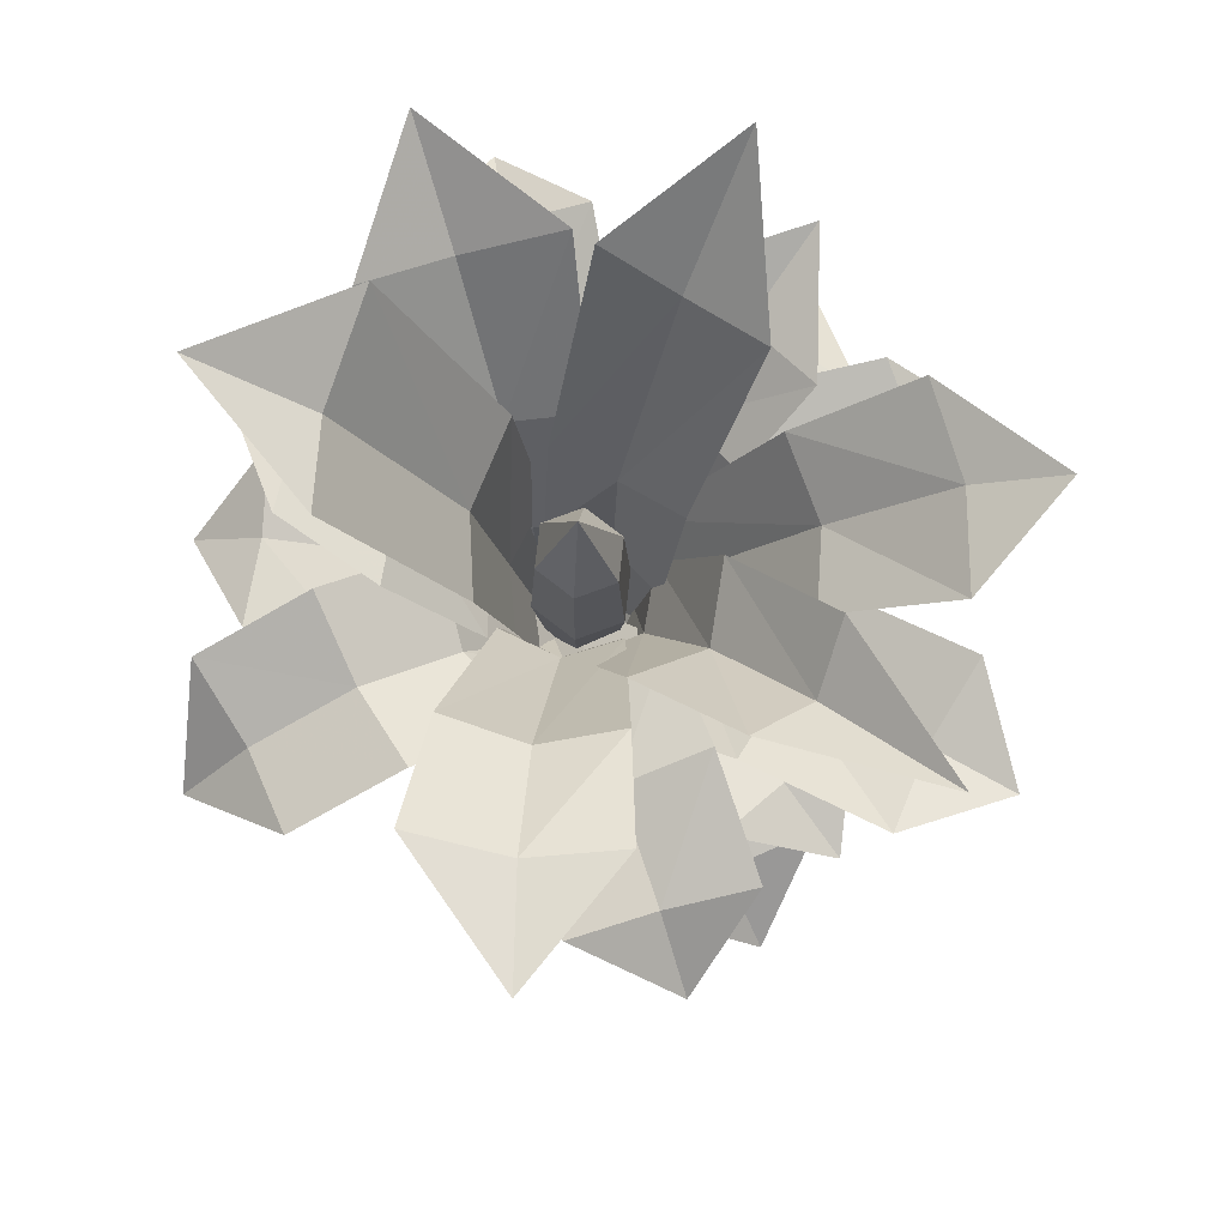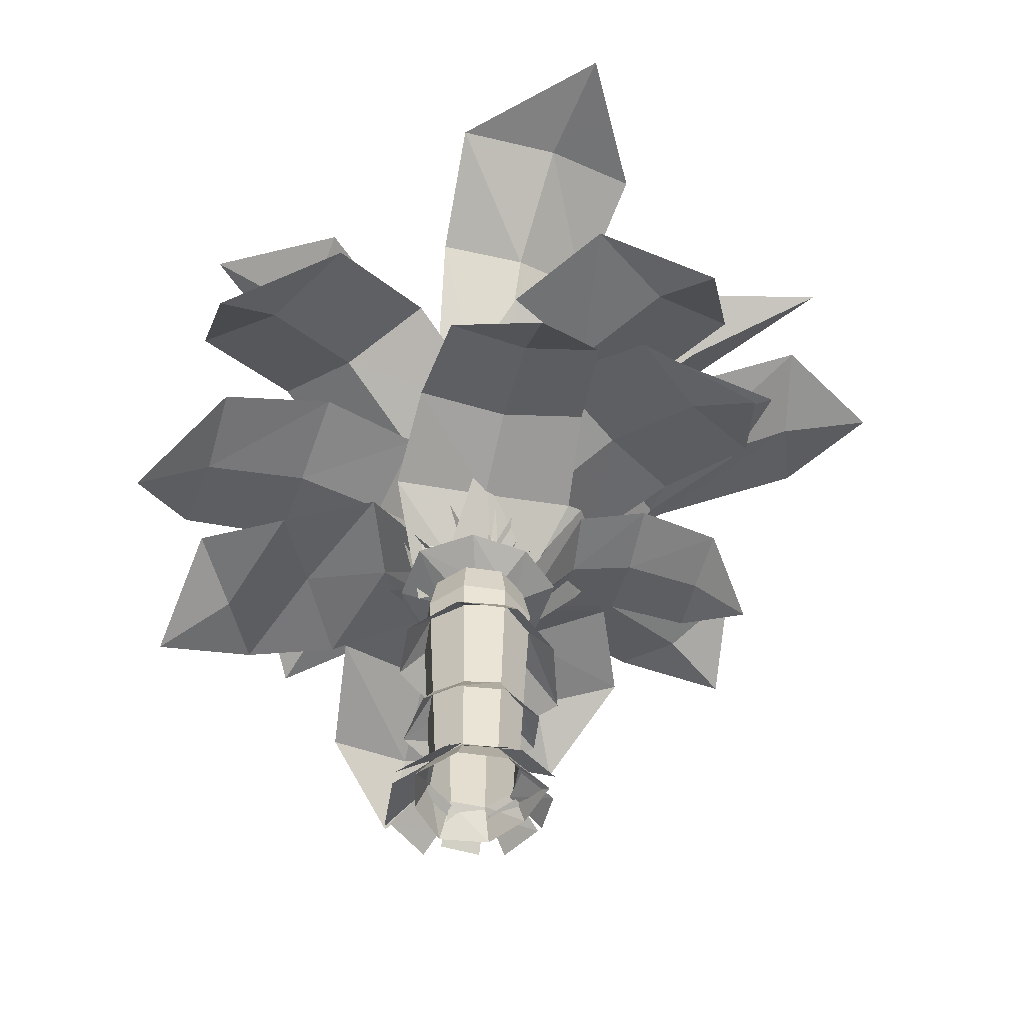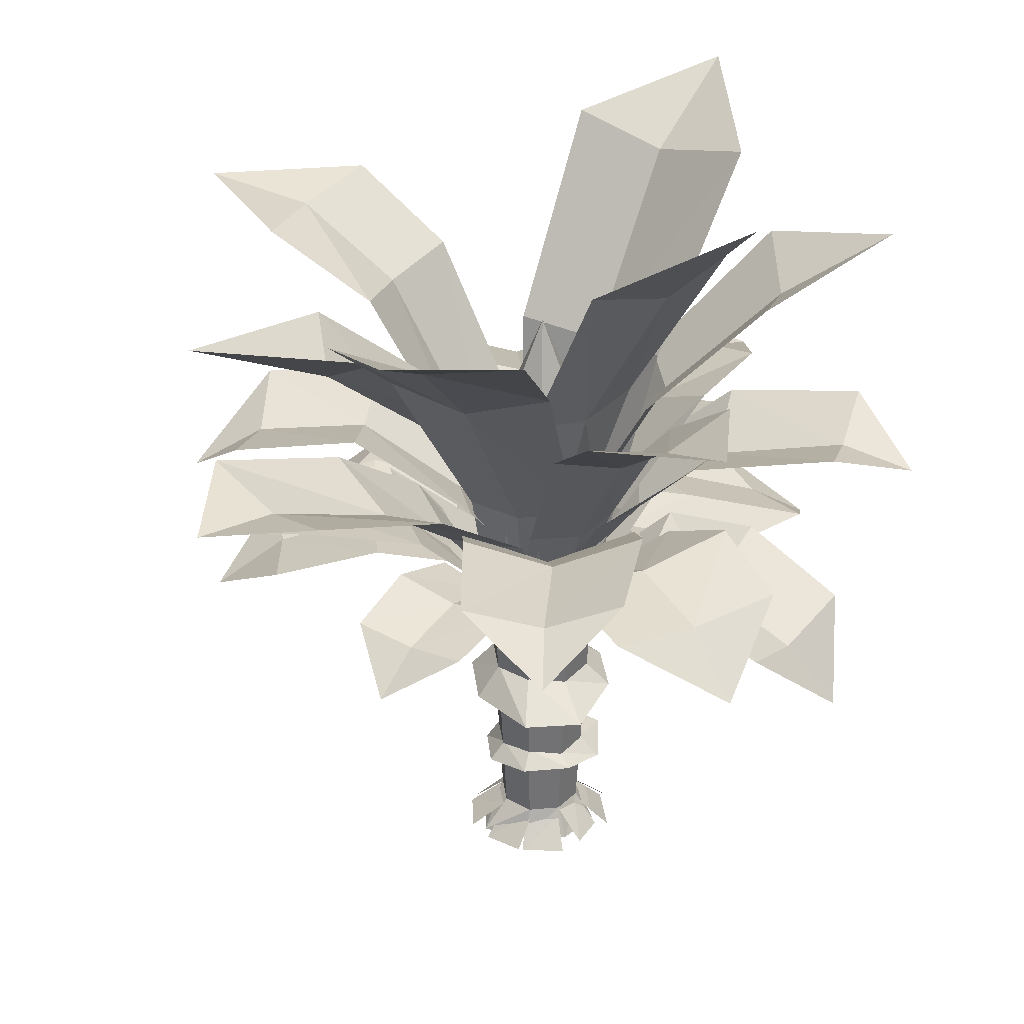
<metadata>
{"format":"obj","ext":"obj","renderer":"f3d","projection":"perspective","resolution":1024,"background":"white","views":[{"elev":75.8,"azim":38.0,"up":"+Z"},{"elev":-50.9,"azim":13.1,"up":"+Z"},{"elev":31.9,"azim":150.1,"up":"+Z"}]}
</metadata>
<code>
g rdzw_qm_c_sutie
v -11.79 -11.79 1e-06
v -8.051 -8.051 8.196
v -11.39 2e-06 8.196
v -14.89 -0.5509 0
v 4e-06 -16.67 1e-06
v 4e-06 -11.39 8.196
v 11.79 -11.79 1e-06
v 8.051 -8.051 8.196
v 18.98 0.436 0
v 11.39 1e-06 8.196
v 12.56 4e-06 73.8
v -12.56 5e-06 73.8
v 8.881 -8.881 73.8
v -8.881 -8.881 73.8
v 4e-06 -12.56 73.8
v -20.77 3e-06 50.76
v -14.69 -14.69 50.76
v -9.658 -9.658 59.33
v -13.66 4e-06 57.13
v 5e-06 -20.77 50.76
v 4e-06 -13.66 57.13
v 5e-06 -20.77 50.76
v 14.69 -14.69 50.76
v 9.769 -9.662 59.29
v 4e-06 -13.66 57.13
v 20.77 2e-06 49.75
v 13.84 3e-06 58.21
v -11.39 2e-06 8.196
v -8.051 8.051 8.196
v -11.79 11.79 -1e-06
v 5e-06 11.39 8.196
v 5e-06 15.78 -1e-06
v 8.051 8.051 8.196
v 10.47 10.27 -1e-06
v 11.39 1e-06 8.196
v 8.881 8.881 73.8
v -8.881 8.881 73.8
v 5e-06 12.56 73.8
v -13.66 4e-06 57.13
v -9.658 9.658 57.13
v -14.69 14.69 50.76
v 5e-06 13.66 56.53
v 2.511 27.15 50.36
v 2.511 27.15 50.36
v 5e-06 13.66 56.53
v 9.658 9.658 58.43
v 17.2 21.07 50.76
v 13.84 3e-06 58.21
v -10.24 -10.24 64.31
v -14.48 4e-06 64.31
v 4e-06 -14.48 64.31
v 10.24 -10.24 64.31
v 14.48 3e-06 64.31
v -10.24 10.24 64.31
v 5e-06 14.48 64.31
v 10.24 10.24 64.31
v -8.881 -8.881 73.8
v -12.56 5e-06 73.8
v 4e-06 -12.56 73.8
v 8.881 -8.881 73.8
v 12.56 4e-06 73.8
v -8.881 8.881 73.8
v 5e-06 12.56 73.8
v 8.881 8.881 73.8
v -11.8 -16.99 78.66
v 3.493 -19.2 78.66
v 1.64 -8.689 73.41
v -5.548 -8.015 73.72
v 15.91 -10.38 78.66
v 8.174 -5.596 73.44
v 15.91 -10.38 78.66
v 20.56 3.628 78.66
v 9.807 1.766 73.35
v 8.174 -5.596 73.44
v 12.02 17.03 77.65
v 5.755 8.126 73.17
v -5.548 -8.015 73.72
v -9.599 -1.656 73.42
v -20.34 -3.585 78.66
v -7.967 5.707 73.12
v -16.9 11.93 78.27
v -16.9 11.93 78.27
v -7.967 5.707 73.12
v -1.607 9.758 73.59
v -3.497 20.48 78.66
v 5.755 8.126 73.17
f 1 2 3
f 3 4 1
f 5 6 2
f 2 1 5
f 7 8 6
f 6 5 7
f 9 10 8
f 8 7 9
f 11 12 13
f 14 15 13
f 13 12 14
f 16 17 18
f 18 19 16
f 17 20 21
f 21 18 17
f 22 23 24
f 24 25 22
f 23 26 27
f 27 24 23
f 28 29 30
f 30 4 28
f 29 31 32
f 32 30 29
f 31 33 34
f 34 32 31
f 33 35 9
f 9 34 33
f 11 36 12
f 37 12 36
f 36 38 37
f 16 39 40
f 40 41 16
f 41 40 42
f 42 43 41
f 44 45 46
f 46 47 44
f 47 46 48
f 48 26 47
f 49 50 3
f 3 2 49
f 51 49 2
f 2 6 51
f 52 51 6
f 6 8 52
f 53 52 8
f 8 10 53
f 50 54 29
f 29 28 50
f 54 55 31
f 31 29 54
f 55 56 33
f 33 31 55
f 56 53 35
f 35 33 56
f 57 58 50
f 50 49 57
f 59 57 49
f 49 51 59
f 60 59 51
f 51 52 60
f 61 60 52
f 52 53 61
f 58 62 54
f 54 50 58
f 62 63 55
f 55 54 62
f 63 64 56
f 56 55 63
f 64 61 53
f 53 56 64
f 65 66 67
f 67 68 65
f 66 69 70
f 70 67 66
f 71 72 73
f 73 74 71
f 72 75 76
f 76 73 72
f 65 77 78
f 78 79 65
f 79 78 80
f 80 81 79
f 82 83 84
f 84 85 82
f 85 84 86
f 86 75 85
g rdzw_qm_c_sutie
v -19.38 1.913 27.37
v -10.93 -10.91 27.37
v -8.516 -8.516 32.24
v -12.04 2e-06 30.05
v 4e-06 -18.19 21.88
v 4e-06 -12.04 30.05
v 4e-06 -18.19 21.88
v 11.01 -12.41 23.84
v 8.516 -8.516 31.46
v 4e-06 -12.04 30.05
v 16.77 0.01829 25.21
v 12.04 1e-06 30.23
v -8.516 8.516 30.05
v -12.14 13.51 24.83
v 5e-06 12.04 29.44
v 5e-06 17.18 26.98
v 5e-06 17.18 26.98
v 5e-06 12.04 29.44
v 8.516 8.516 31.34
v 12.52 12.5 27.37
v 15.47 -14.07 -0.2729
v 21.24 -3.453 -0.2729
v 11.95 0.3722 7.521
v 8.249 -8.561 7.521
v -11.56 -10.66 4.336
v -16.38 -14.77 -1.334
v -2.306 -20.68 -1.334
v -0.5045 -15.28 4.336
v -7.63 -7.184 8.894
v -0.2895 -11.16 8.894
v -3.16 18.7 -0.8965
v -11.72 13.52 -0.8965
v -7.925 7.247 7.958
v -0.01322 11.31 7.958
v -0.3885 -14.85 4.336
v -1.427 -21.09 -1.334
v 13.15 -16.58 -1.334
v 11.05 -11.28 4.336
v -0.07791 -10.7 8.642
v 7.665 -7.606 8.642
v 19.43 2.707 -1.361
v 14.32 12.43 -1.361
v 7.113 8.174 7.053
v 11.85 0.6457 7.053
v -16.72 0.8617 2.799
v -23.04 1.352 -2.871
v -17.27 -12.77 -2.871
v -12.17 -10.23 2.799
v -11.72 0.7571 7.295
v -7.777 -8.812 7.295
v -11.35 11.5 2.799
v -16.16 13.39 -2.871
v -21.49 0.6801 -2.871
v -15.97 0.4387 2.799
v -7.393 8.847 7.234
v -11.37 -0.7088 7.234
v 13.25 12.82 -1.642
v 3.177 19.49 -1.642
v 0.5405 12.19 5.67
v 9.117 7.728 5.67
v -11.56 2.81 80.92
v -0.6517 7.816 80.51
v -0.6517 20.04 109.2
v -13.65 15.03 109.6
v 10.25 2.81 80.92
v 12.35 15.03 109.6
v -0.6517 39.85 141.5
v -18.94 35.8 146.2
v 17.64 35.8 146.2
v -0.6517 61.26 157.1
v -21.75 58.04 162.5
v 21.28 58.04 162.5
v -0.6517 87.29 167.8
v 5.058 12.27 78.52
v 9.402 5e-06 77.37
v 18.63 7e-06 113.5
v 10.72 14.81 115.6
v 5.058 -12.27 78.52
v 10.72 -14.81 115.6
v 36.75 8e-06 144.7
v 27.07 17.61 150.5
v 27.07 -17.61 150.5
v 64.41 9e-06 167.8
v 58.52 16.71 177.6
v 58.52 -16.71 177.6
v 102 8e-06 185.4
v 3.293 8.894 83.69
v 8.495 -0.009256 80.72
v 31.07 3.715 109.3
v 20.7 24.7 114.8
v 6.861 -10.04 83.69
v 29 -19.32 114.8
v 53.03 8.156 126.4
v 47.39 29.92 133.9
v 55.69 -14.1 133.9
v 87.62 13.04 140.4
v 85.26 35.35 146.8
v 93.56 -8.672 146.8
v 110 16.24 142
v -13.44 7.454 79.91
v -0.6612 13.32 80.48
v -0.6612 31.09 104.9
v -24.55 28.64 108.4
v 12.12 7.454 79.91
v 23.23 28.64 108.4
v -0.6612 52.29 116.4
v -26.78 51.79 120.4
v 25.45 51.79 120.4
v -0.6612 76.93 112.7
v -24.55 77.99 115.7
v 23.23 77.99 115.7
v -0.6612 94.39 99.56
v 3.103 -11.66 79.91
v -8.712 -4.239 80.48
v -25.17 -13.13 104.9
v -10.95 -31.25 108.4
v -9.674 9.045 79.91
v -34.84 7.458 108.4
v -44.78 -23.72 111.2
v -31.27 -44.64 115.2
v -57.38 -2.318 115.2
v -67.6 -36.05 107.5
v -56.64 -55.93 110.4
v -80.52 -17.22 110.4
v -83.76 -44.78 94.33
v 7.775 6.516 75.06
v -1.157 -3.85 75.62
v 6.872 -19.96 93.79
v 27.41 -8.287 97.29
v -15.39 -3.589 75.06
v -15.89 -27.18 97.29
v 16.45 -39.17 102.1
v 36.06 -30.67 106.1
v -4.041 -48.35 106.1
v 27.58 -61.51 98.41
v 45.75 -54.43 101.4
v 9.942 -71 101.4
v 35.47 -77.33 85.23
v 4.484 9.539 76.19
v 4.763 -3.773 76.76
v 21.98 -11.29 101.1
v 29.7 10.01 104.7
v -6.316 -12.13 76.19
v 9.506 -30.5 104.7
v 42.51 -20.24 107.2
v 53.07 2.109 111.2
v 31 -42.18 111.2
v 66.39 -30.66 101.6
v 77.51 -10.85 104.6
v 57.32 -51.36 104.6
v 83.3 -38.04 88.46
v -0.1285 -12.87 78.52
v -9.61 -3.465 77.37
v -16.08 -6.36 113.5
v -4.468 -18.74 115.6
v -11.22 9.377 78.52
v -19.18 11.03 115.6
v -23.28 -9.427 151.5
v -9.003 -25.77 154.9
v -28.99 12.95 154.9
v -50.05 -21.11 198.5
v -36.19 -40.46 206
v -58.55 5.77 206
v -76.24 -32.54 216.8
v -8.386 10.22 83.69
v 2.247 8.221 80.72
v 13.71 26.8 109.3
v -10.14 32.85 114.8
v 9.41 0.6027 83.69
v 31.24 10.5 114.8
v 23.24 45.21 121.3
v 1.792 55.16 128.7
v 43.17 32.81 128.7
v 42.42 73.32 125.1
v 25.21 82.97 131.5
v 61.14 64.2 131.5
v 52.26 89.27 119.5
v -14.63 1.101 83.69
v -6.785 8.106 80.72
v -16.47 27.55 97.07
v -35.45 12.74 102.5
v 3.993 9.226 83.69
v 7.848 31.63 102.5
v -27.13 45.41 98.12
v -48.14 34.68 105.6
v -4.842 53.57 105.6
v -38.42 67.84 88.23
v -58.25 61.59 94.63
v -20.94 77.13 94.63
v -46.74 78.93 72.88
v -1.659 -10.61 74.27
v -7.924 1.341 74.83
v -26.92 1.341 94.72
v -24.3 -21.01 98.23
v -1.659 13.3 74.27
v -24.3 23.69 97.98
v -49.58 1.341 97.88
v -49.05 -23.09 94.58
v -49.05 25.77 94.58
v -72.16 1.341 93.06
v -73.3 -21.01 96
v -73.3 23.69 96
v -90.83 1.341 79.88
v -11.58 -9.25 83.69
v -6.765 -0.1568 80.72
v -22.98 15.01 109.3
v -35.4 -4.974 114.8
v 2.954 4.345 83.69
v -1.616 26.63 114.8
v -39.52 28.38 128.8
v -55.34 11.58 136.3
v -21.56 43.19 136.3
v -63.58 53 137
v -77.99 39.94 143.4
v -49.32 67.55 143.4
v -77.5 66.02 131.4
v -4.128 11.94 78.9
v 9.337 7.633 79.47
v 15.59 13.48 116.8
v 0.3884 19.41 116.3
v 13.94 -4.965 78.9
v 21.93 -0.7396 116.3
v 41.74 31.96 166.1
v 23.12 42.9 169.8
v 53.43 14.54 169.8
v 63.11 50.35 192
v 42.94 64.18 194.2
v 78.59 30.82 194.2
v 80.57 62.54 203.7
v -15.5 -12.08 78.52
v -11.53 0.3071 77.37
v -17.44 4.101 113.5
v -23.1 -11.5 115.6
v -0.4467 8.031 78.52
v -2.901 15.3 115.6
v -31.95 12.96 144.3
v -38.08 -3.555 147.8
v -16.91 26.16 147.8
v -57.12 29.49 174.1
v -68.11 8.583 181.6
v -38.96 47.9 181.6
v -80.8 45 192.4
v 7.964 -10.42 83.69
v -2.814 -9.3 80.72
v -12.5 -28.74 109.3
v 11.82 -32.83 114.8
v -10.66 -2.295 83.69
v -31.48 -13.94 114.8
v -24.05 -51.92 121.3
v -1.765 -60.08 128.7
v -45.07 -41.19 128.7
v -36.77 -77.43 112.2
v -15.89 -88.42 118.6
v -59.19 -69.52 118.6
v -45.09 -94.12 96.63
v 9.389 1.336 78.9
v 2.516 -10.32 79.47
v 7.586 -17.1 116.8
v 16.47 -4.123 116.3
v -11.54 -12.38 78.9
v -8.483 -20.47 116.3
v 22.5 -44.4 166.1
v 37.25 -29.14 169.8
v 2.135 -52.15 169.8
v 37.39 -67.25 183.7
v 55.46 -51.06 185.9
v 14.16 -78.12 185.9
v 54.8 -90.5 187.8
v -0.3927 2.291 83.69
v -3.443 -7.445 80.72
v 15.34 -19.75 109.3
v 23.86 1.951 114.8
v -12.18 -13.46 83.69
v -3.542 -34.67 114.8
v 37.73 -34.42 128.8
v 50.19 -15.3 136.2
v 22.79 -51.91 136.2
v 62.37 -50.56 126.3
v 77.56 -33.23 132.7
v 50.16 -69.85 132.7
v 78.5 -61.13 114.4
v 4.939 -11.65 78.8
v -4.42 -1.623 79.37
v -22 -6.734 101.6
v -10.49 -22.27 107.3
v -1.675 11.44 78.8
v -19.75 10.83 107.3
v -43.93 -11.9 125.6
v -32.62 -31.79 131.8
v -47.48 9.66 135.8
v -69.37 -18.28 133.1
v -61.22 -34.46 138.2
v -70.85 -0.8475 138.2
v -82.76 -21.81 129.2
v -10.44 1.003 78.52
v 1.726 7.136 77.37
v 0.4121 11.58 113.5
v -14.39 4.497 115.6
v 15.4 5.266 78.52
v 16.58 8.999 115.6
v -3.147 17.94 144.3
v -19.68 13.85 147.8
v 14.88 19.77 147.8
v -8.46 46.81 192.6
v -28.85 43.12 198.2
v 14.1 47.56 198.2
v -13.48 76.78 222.2
v -2.075 19.69 75.06
v 0.6698 6.626 75.62
v 19.02 2.026 93.79
v 22.67 24.25 97.29
v -8.689 -3.404 75.06
v 10.3 -18.93 97.29
v 40.9 -3.46 115.3
v 46.55 16.06 119.3
v 35.25 -24.04 119.3
v 66.35 -9.839 123.1
v 72.23 7.728 126
v 62.78 -28.58 126
v 86.58 -15.2 118.8
v 4.004 13.47 77.59
v 11.94 7.487 78
v 24.26 12.87 95.46
v 15.33 26.63 97.97
v 11.74 -2.045 77.59
v 29.79 -2.381 97.97
v 38.96 19.28 99.78
v 30.72 34.98 102.7
v 46.52 3.275 102.7
v 56.06 26.74 95.81
v 49.57 41.56 97.92
v 64.02 12.55 97.92
v 68.17 32.02 86.38
v -4.288 -6.949 73.17
v -6.531 -10.58 110.6
v -13.06 7e-06 110.6
v -8.576 5e-06 73.17
v 4.288 -6.949 73.17
v 6.531 -10.58 110.6
v 8.576 4e-06 73.17
v 13.06 6e-06 110.6
v -11.2 9e-06 142.1
v -5.602 -9.078 142.1
v 0 1e-05 167.7
v 5.602 -9.078 142.1
v 11.2 8e-06 142.1
v -4.288 6.949 73.17
v -6.531 10.58 110.6
v 4.288 6.949 73.17
v 6.531 10.58 110.6
v -5.602 9.078 142.1
v 5.602 9.078 142.1
f 87 88 89
f 89 90 87
f 88 91 92
f 92 89 88
f 93 94 95
f 95 96 93
f 94 97 98
f 98 95 94
f 87 90 99
f 99 100 87
f 100 99 101
f 101 102 100
f 103 104 105
f 105 106 103
f 106 105 98
f 98 97 106
f 107 108 109
f 109 110 107
f 111 112 113
f 113 114 111
f 115 111 114
f 114 116 115
f 117 118 119
f 119 120 117
f 121 122 123
f 123 124 121
f 125 121 124
f 124 126 125
f 127 128 129
f 129 130 127
f 131 132 133
f 133 134 131
f 135 131 134
f 134 136 135
f 137 138 139
f 139 140 137
f 141 137 140
f 140 142 141
f 143 144 145
f 145 146 143
f 147 148 149
f 149 150 147
f 148 151 152
f 152 149 148
f 150 149 153
f 153 154 150
f 149 152 155
f 155 153 149
f 154 153 156
f 156 157 154
f 153 155 158
f 158 156 153
f 157 156 159
f 156 158 159
f 160 161 162
f 162 163 160
f 161 164 165
f 165 162 161
f 163 162 166
f 166 167 163
f 162 165 168
f 168 166 162
f 167 166 169
f 169 170 167
f 166 168 171
f 171 169 166
f 170 169 172
f 169 171 172
f 173 174 175
f 175 176 173
f 174 177 178
f 178 175 174
f 176 175 179
f 179 180 176
f 175 178 181
f 181 179 175
f 180 179 182
f 182 183 180
f 179 181 184
f 184 182 179
f 183 182 185
f 182 184 185
f 186 187 188
f 188 189 186
f 187 190 191
f 191 188 187
f 189 188 192
f 192 193 189
f 188 191 194
f 194 192 188
f 193 192 195
f 195 196 193
f 192 194 197
f 197 195 192
f 196 195 198
f 195 197 198
f 199 200 201
f 201 202 199
f 200 203 204
f 204 201 200
f 202 201 205
f 205 206 202
f 201 204 207
f 207 205 201
f 206 205 208
f 208 209 206
f 205 207 210
f 210 208 205
f 209 208 211
f 208 210 211
f 212 213 214
f 214 215 212
f 213 216 217
f 217 214 213
f 215 214 218
f 218 219 215
f 214 217 220
f 220 218 214
f 219 218 221
f 221 222 219
f 218 220 223
f 223 221 218
f 222 221 224
f 221 223 224
f 225 226 227
f 227 228 225
f 226 229 230
f 230 227 226
f 228 227 231
f 231 232 228
f 227 230 233
f 233 231 227
f 232 231 234
f 234 235 232
f 231 233 236
f 236 234 231
f 235 234 237
f 234 236 237
f 238 239 240
f 240 241 238
f 239 242 243
f 243 240 239
f 241 240 244
f 244 245 241
f 240 243 246
f 246 244 240
f 245 244 247
f 247 248 245
f 244 246 249
f 249 247 244
f 248 247 250
f 247 249 250
f 251 252 253
f 253 254 251
f 252 255 256
f 256 253 252
f 254 253 257
f 257 258 254
f 253 256 259
f 259 257 253
f 258 257 260
f 260 261 258
f 257 259 262
f 262 260 257
f 261 260 263
f 260 262 263
f 264 265 266
f 266 267 264
f 265 268 269
f 269 266 265
f 267 266 270
f 270 271 267
f 266 269 272
f 272 270 266
f 271 270 273
f 273 274 271
f 270 272 275
f 275 273 270
f 274 273 276
f 273 275 276
f 277 278 279
f 279 280 277
f 278 281 282
f 282 279 278
f 280 279 283
f 283 284 280
f 279 282 285
f 285 283 279
f 284 283 286
f 286 287 284
f 283 285 288
f 288 286 283
f 287 286 289
f 286 288 289
f 290 291 292
f 292 293 290
f 291 294 295
f 295 292 291
f 293 292 296
f 296 297 293
f 292 295 298
f 298 296 292
f 297 296 299
f 299 300 297
f 296 298 301
f 301 299 296
f 300 299 302
f 299 301 302
f 303 304 305
f 305 306 303
f 304 307 308
f 308 305 304
f 306 305 309
f 309 310 306
f 305 308 311
f 311 309 305
f 310 309 312
f 312 313 310
f 309 311 314
f 314 312 309
f 313 312 315
f 312 314 315
f 316 317 318
f 318 319 316
f 317 320 321
f 321 318 317
f 319 318 322
f 322 323 319
f 318 321 324
f 324 322 318
f 323 322 325
f 325 326 323
f 322 324 327
f 327 325 322
f 326 325 328
f 325 327 328
f 329 330 331
f 331 332 329
f 330 333 334
f 334 331 330
f 332 331 335
f 335 336 332
f 331 334 337
f 337 335 331
f 336 335 338
f 338 339 336
f 335 337 340
f 340 338 335
f 339 338 341
f 338 340 341
f 342 343 344
f 344 345 342
f 343 346 347
f 347 344 343
f 345 344 348
f 348 349 345
f 344 347 350
f 350 348 344
f 349 348 351
f 351 352 349
f 348 350 353
f 353 351 348
f 352 351 354
f 351 353 354
f 355 356 357
f 357 358 355
f 356 359 360
f 360 357 356
f 358 357 361
f 361 362 358
f 357 360 363
f 363 361 357
f 362 361 364
f 364 365 362
f 361 363 366
f 366 364 361
f 365 364 367
f 364 366 367
f 368 369 370
f 370 371 368
f 369 372 373
f 373 370 369
f 371 370 374
f 374 375 371
f 370 373 376
f 376 374 370
f 375 374 377
f 377 378 375
f 374 376 379
f 379 377 374
f 378 377 380
f 377 379 380
f 381 382 383
f 383 384 381
f 382 385 386
f 386 383 382
f 384 383 387
f 387 388 384
f 383 386 389
f 389 387 383
f 388 387 390
f 390 391 388
f 387 389 392
f 392 390 387
f 391 390 393
f 390 392 393
f 394 395 396
f 396 397 394
f 395 398 399
f 399 396 395
f 397 396 400
f 400 401 397
f 396 399 402
f 402 400 396
f 401 400 403
f 403 404 401
f 400 402 405
f 405 403 400
f 404 403 406
f 403 405 406
f 407 408 409
f 409 410 407
f 408 411 412
f 412 409 408
f 410 409 413
f 413 414 410
f 409 412 415
f 415 413 409
f 414 413 416
f 416 417 414
f 413 415 418
f 418 416 413
f 417 416 419
f 416 418 419
f 420 421 422
f 422 423 420
f 424 425 421
f 421 420 424
f 426 427 425
f 425 424 426
f 428 429 430
f 429 431 430
f 431 432 430
f 429 428 422
f 422 421 429
f 431 429 421
f 421 425 431
f 432 431 425
f 425 427 432
f 433 423 422
f 422 434 433
f 435 433 434
f 434 436 435
f 426 435 436
f 436 427 426
f 428 430 437
f 437 430 438
f 438 430 432
f 437 434 422
f 422 428 437
f 438 436 434
f 434 437 438
f 432 427 436
f 436 438 432

</code>
